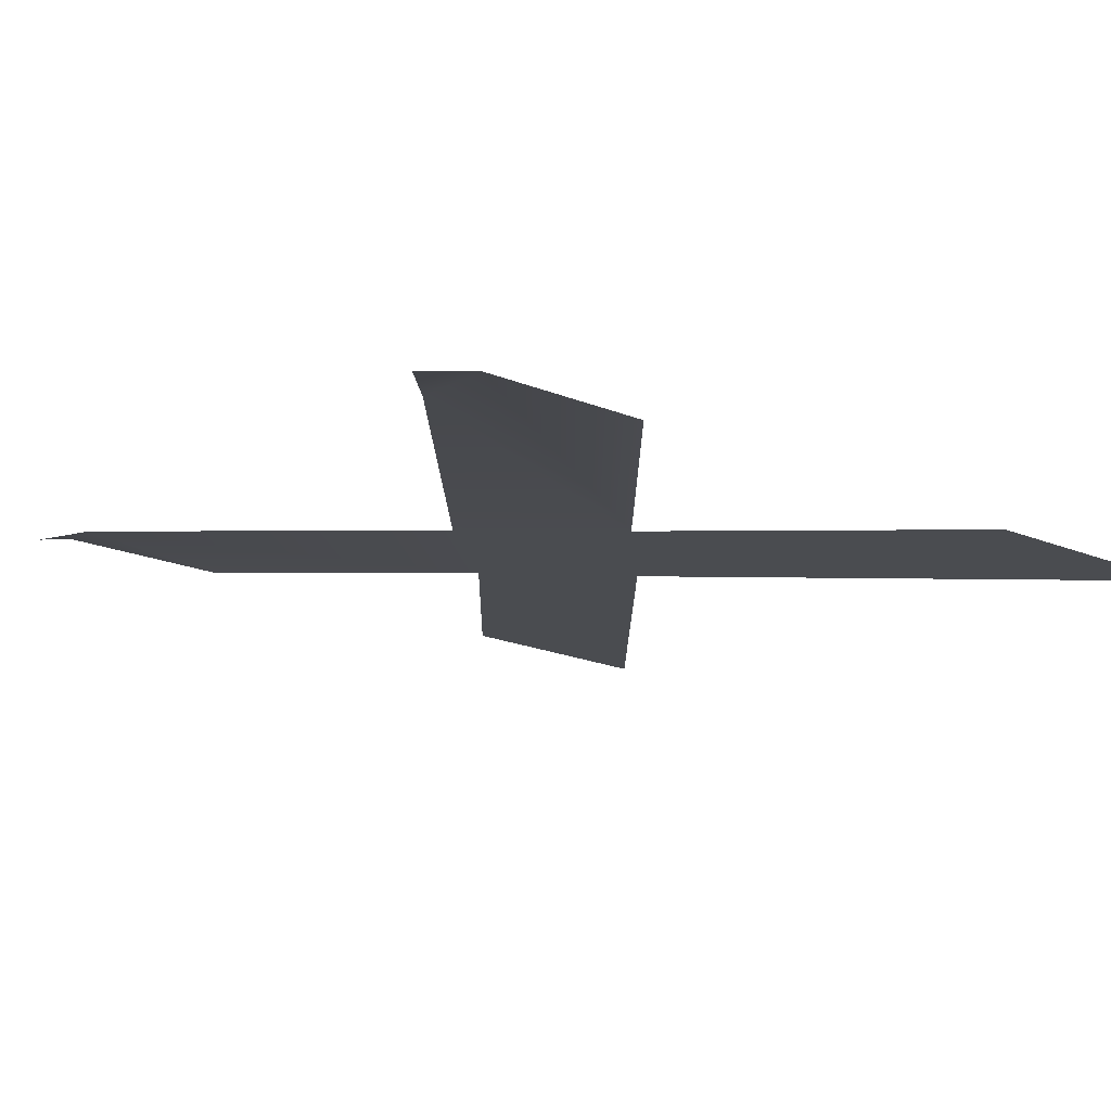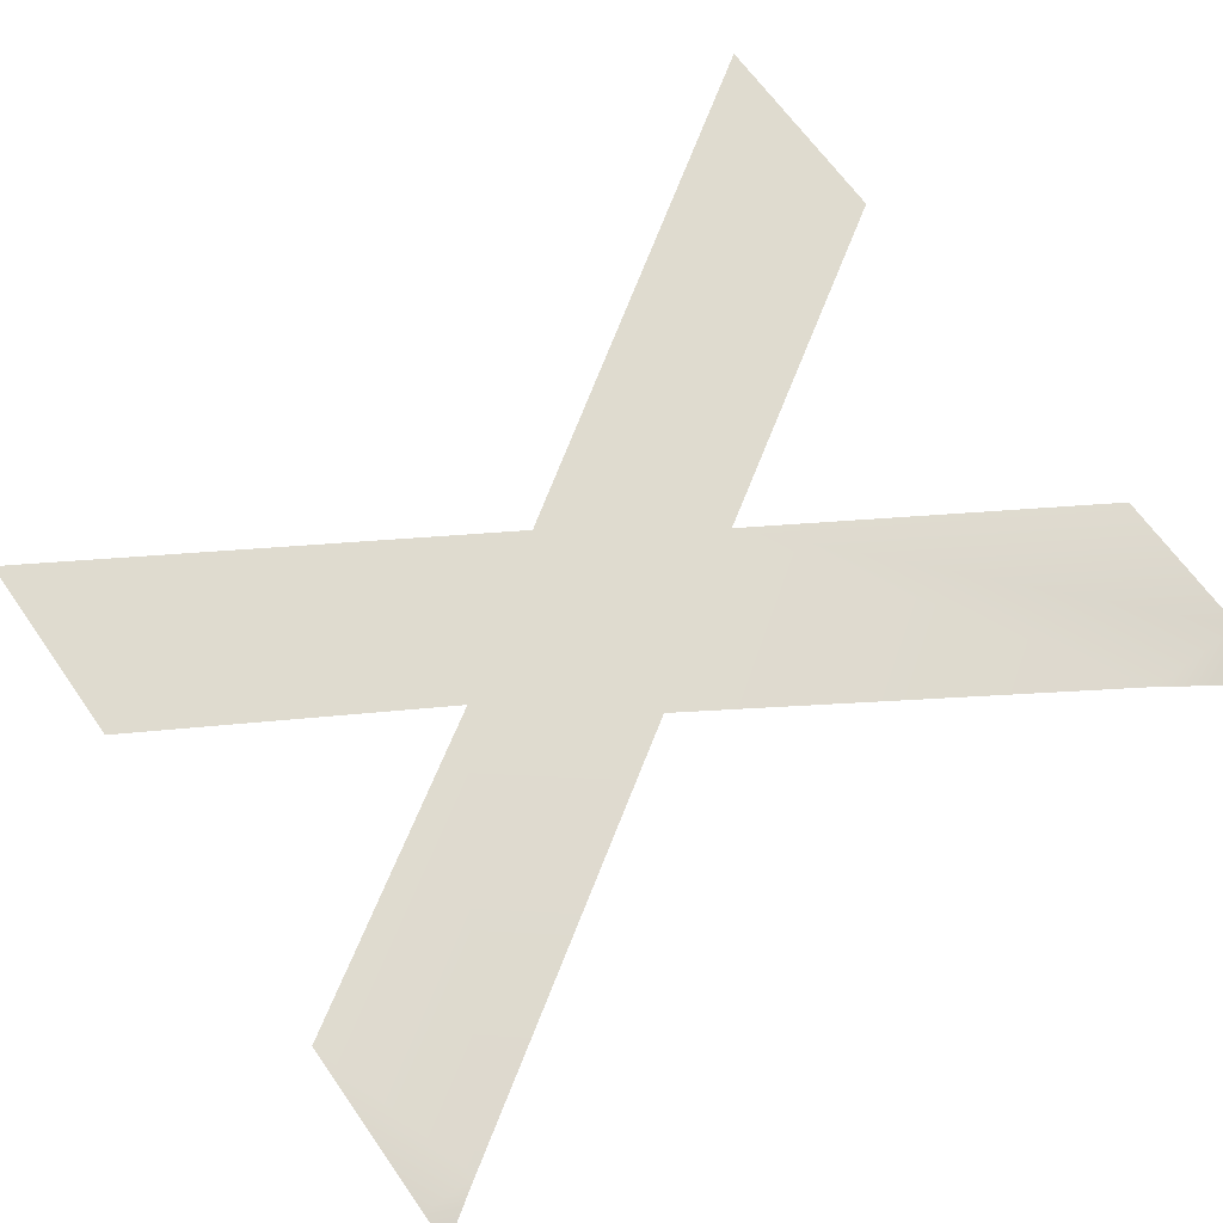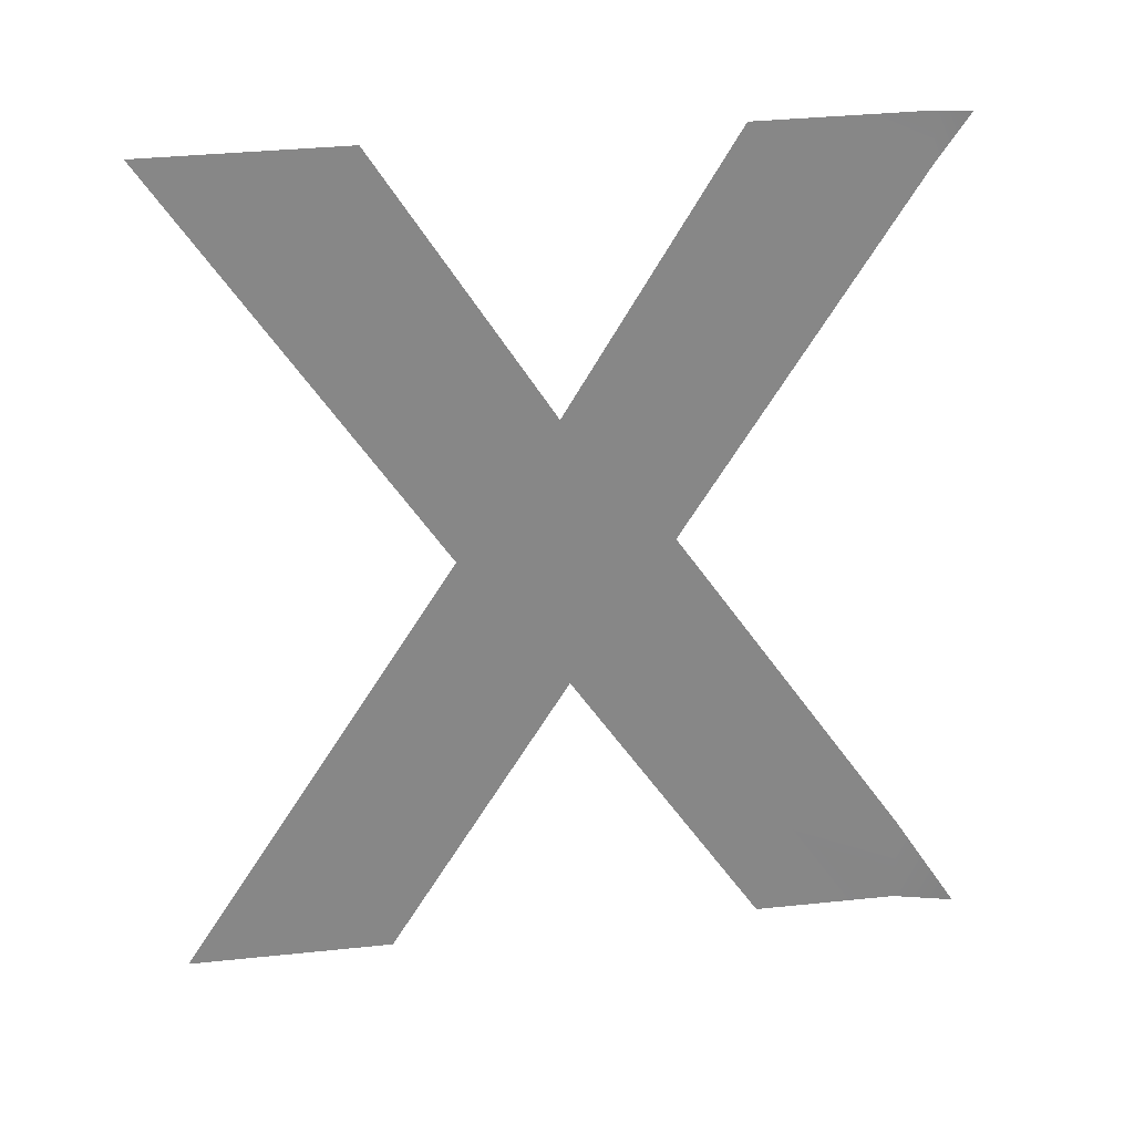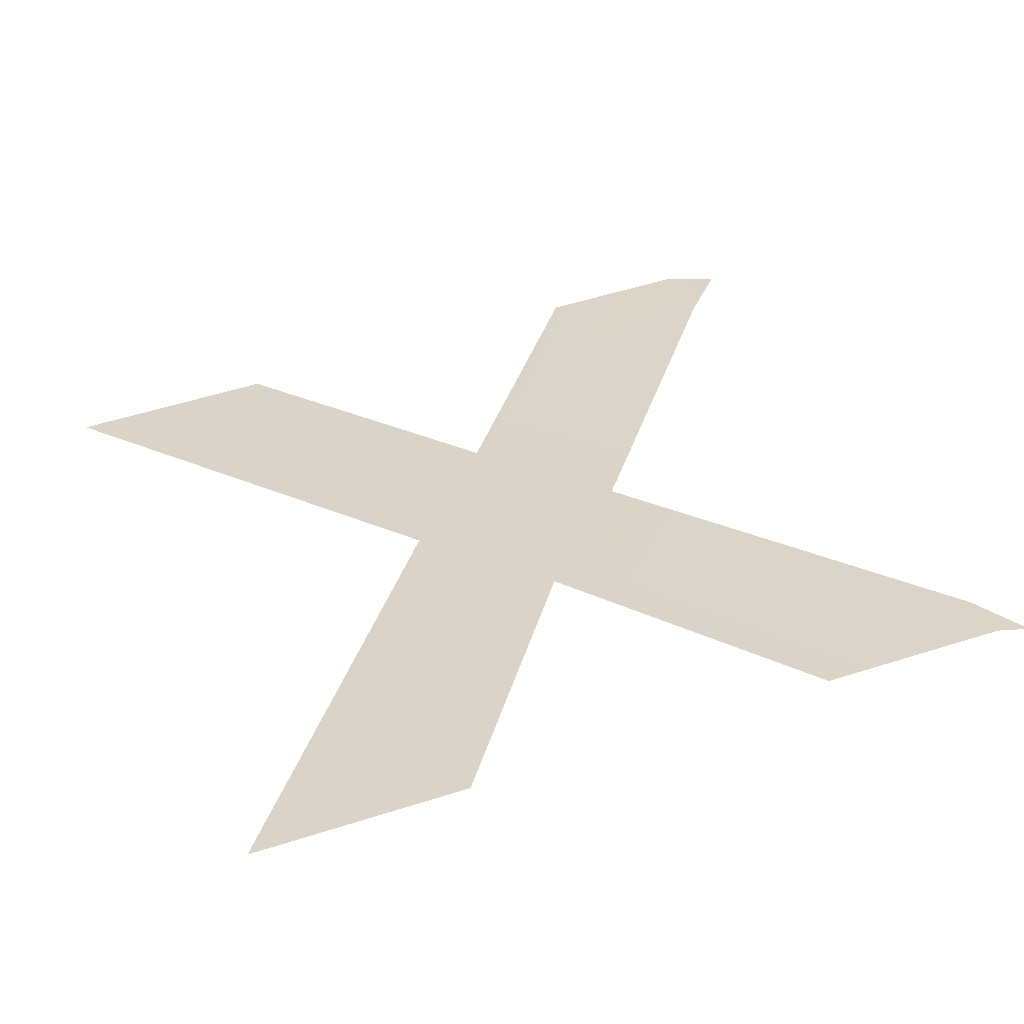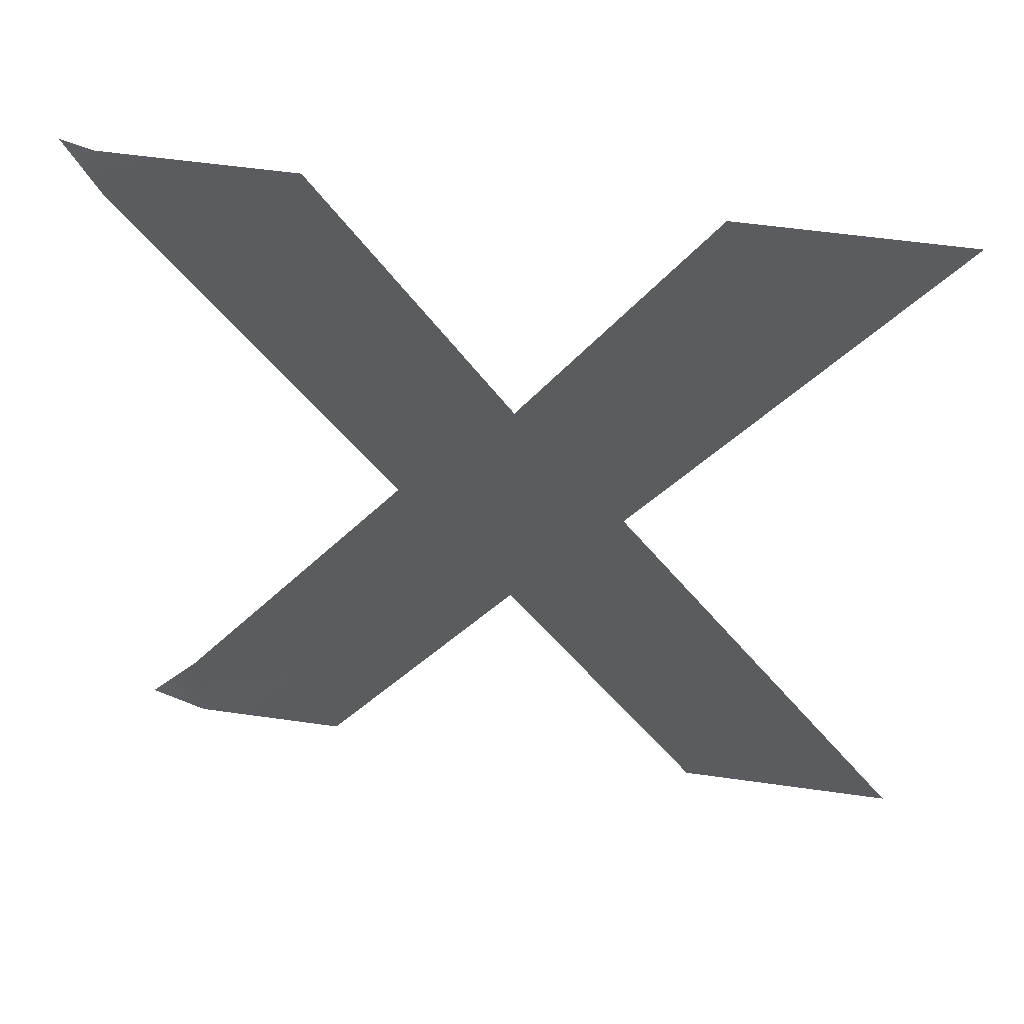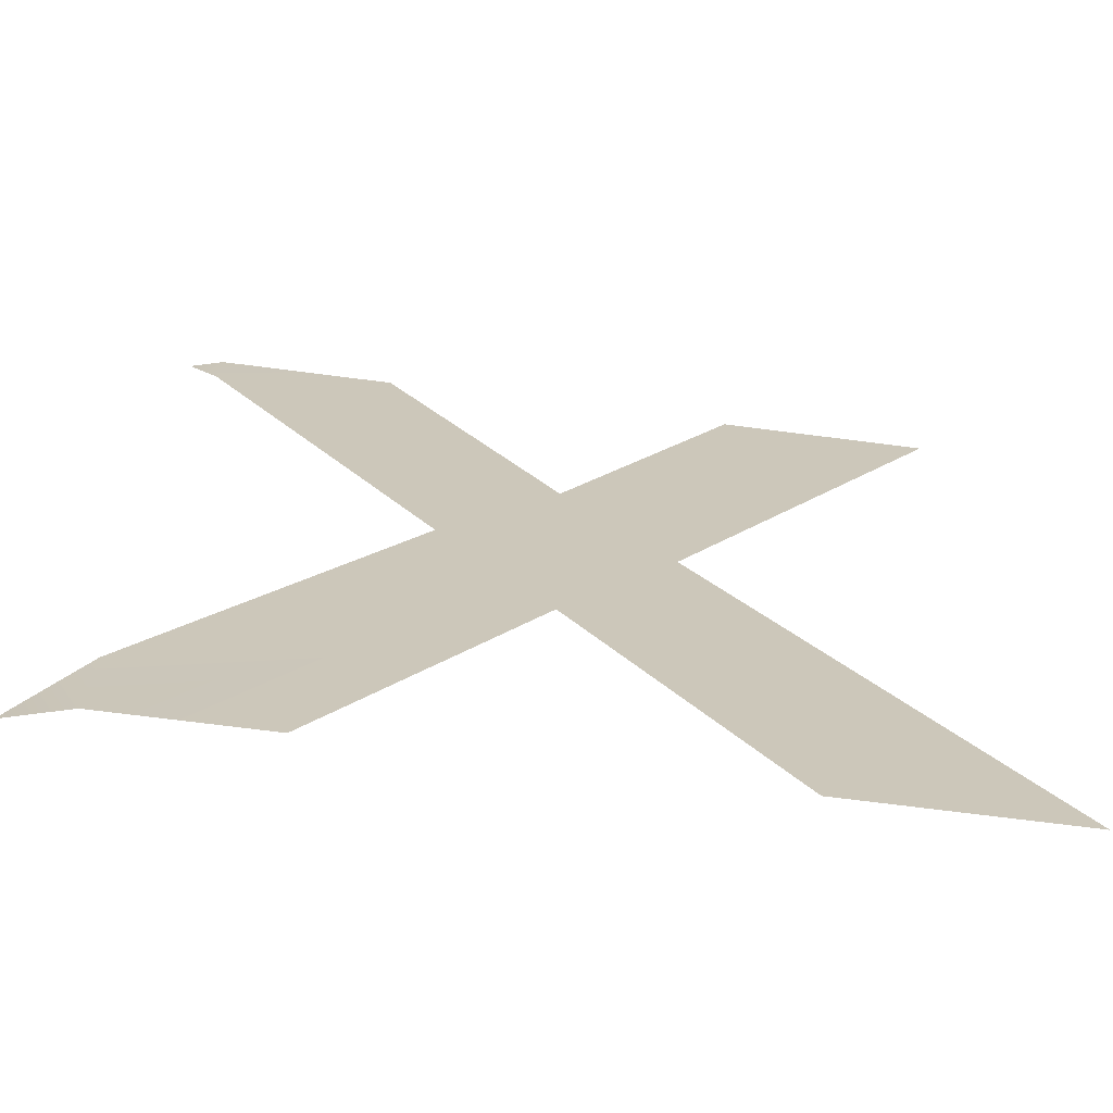
<metadata>
{"format":"obj","ext":"obj","renderer":"f3d","projection":"perspective","resolution":1024,"background":"white","views":[{"elev":-9.6,"azim":147.5,"up":"+Y"},{"elev":74.7,"azim":54.6,"up":"+Y"},{"elev":-62.0,"azim":1.2,"up":"+Y"},{"elev":29.5,"azim":-17.3,"up":"+Y"},{"elev":53.6,"azim":-163.8,"up":"+Z"},{"elev":-69.2,"azim":-179.9,"up":"+Z"}]}
</metadata>
<code>
o #ID4738
v 0.1169 0.2322 0.1247
v 0.1161 0.2323 0.1235
v 0.1161 0.2323 0.1247
v 0.1161 0.2323 0.1247
v 0.1161 0.2323 0.1235
v 0.1169 0.2322 0.1247
v 0.1056 0.2309 0.1148
v 0.1036 0.2306 0.1044
v 0.09867 0.23 0.1044
v 0.1081 0.2312 0.1114
v 0.1161 0.2323 0.1044
v 0.1126 0.2318 0.1044
v 0.1161 0.2323 0.1066
v 0.1106 0.2316 0.115
v 0.09929 0.2301 0.1247
v 0.108 0.2312 0.1182
v 0.104 0.2307 0.1247
v 0.1121 0.2318 0.1247
v 0.1121 0.2318 0.1247
v 0.108 0.2312 0.1182
v 0.1106 0.2316 0.115
v 0.104 0.2307 0.1247
v 0.09929 0.2301 0.1247
v 0.1056 0.2309 0.1148
v 0.1081 0.2312 0.1114
v 0.1161 0.2323 0.1066
v 0.1161 0.2323 0.1044
v 0.1126 0.2318 0.1044
v 0.1036 0.2306 0.1044
v 0.09867 0.23 0.1044
v 0.1175 0.2321 0.1044
v 0.1175 0.2321 0.1044
f 4 5 6
f 4 19 5
f 19 20 5
f 21 5 20
f 22 23 20
f 20 23 21
f 23 24 21
f 24 25 21
f 21 25 26
f 26 25 27
f 28 27 25
f 25 24 29
f 30 29 24
f 27 32 26
f 1 2 3
f 7 8 9
f 8 7 10
f 10 11 12
f 11 10 13
f 13 10 14
f 14 10 7
f 14 7 15
f 14 15 16
f 16 15 17
f 16 2 14
f 2 16 18
f 2 18 3
f 13 31 11

</code>
